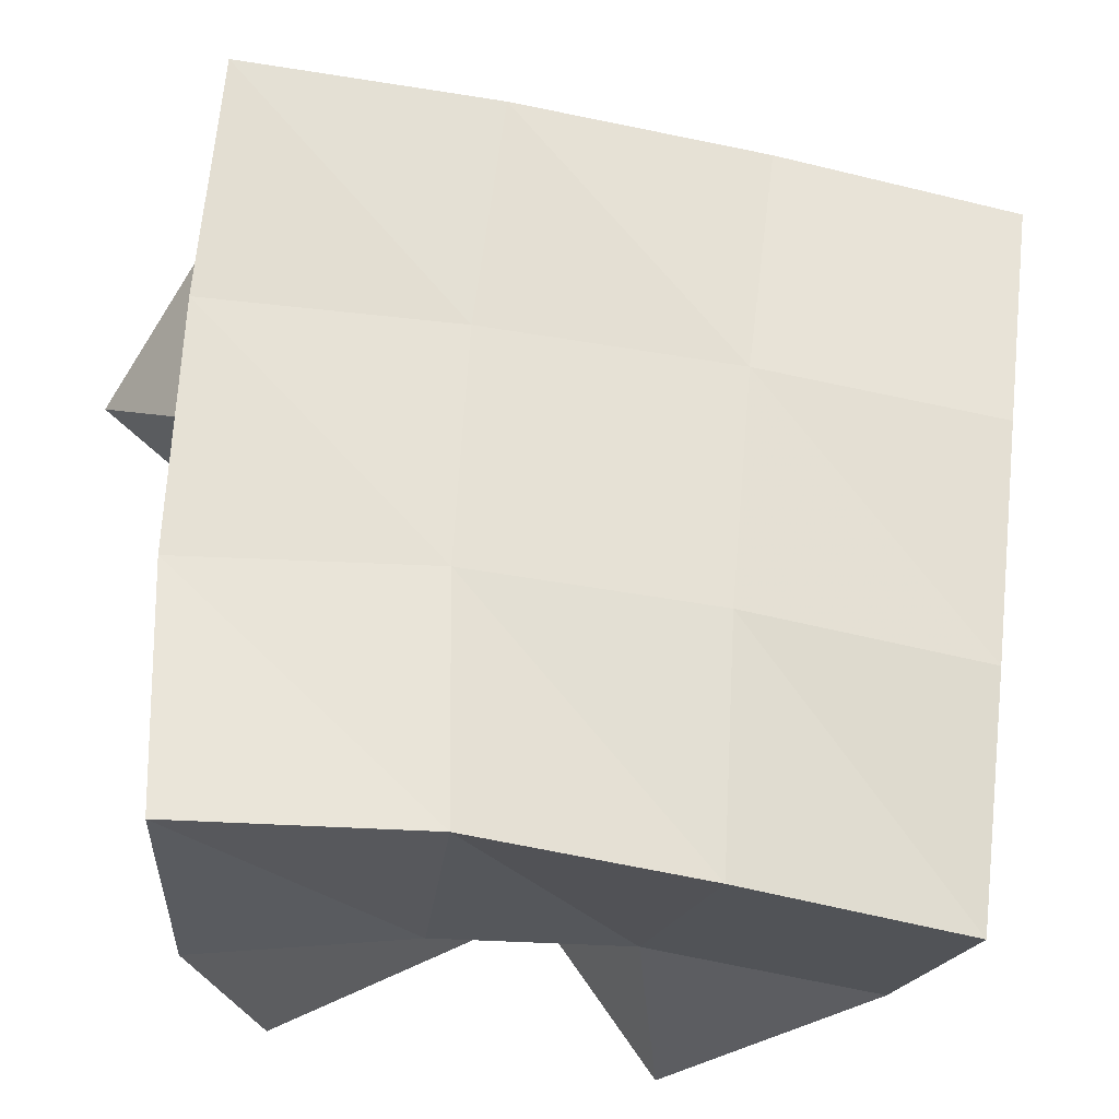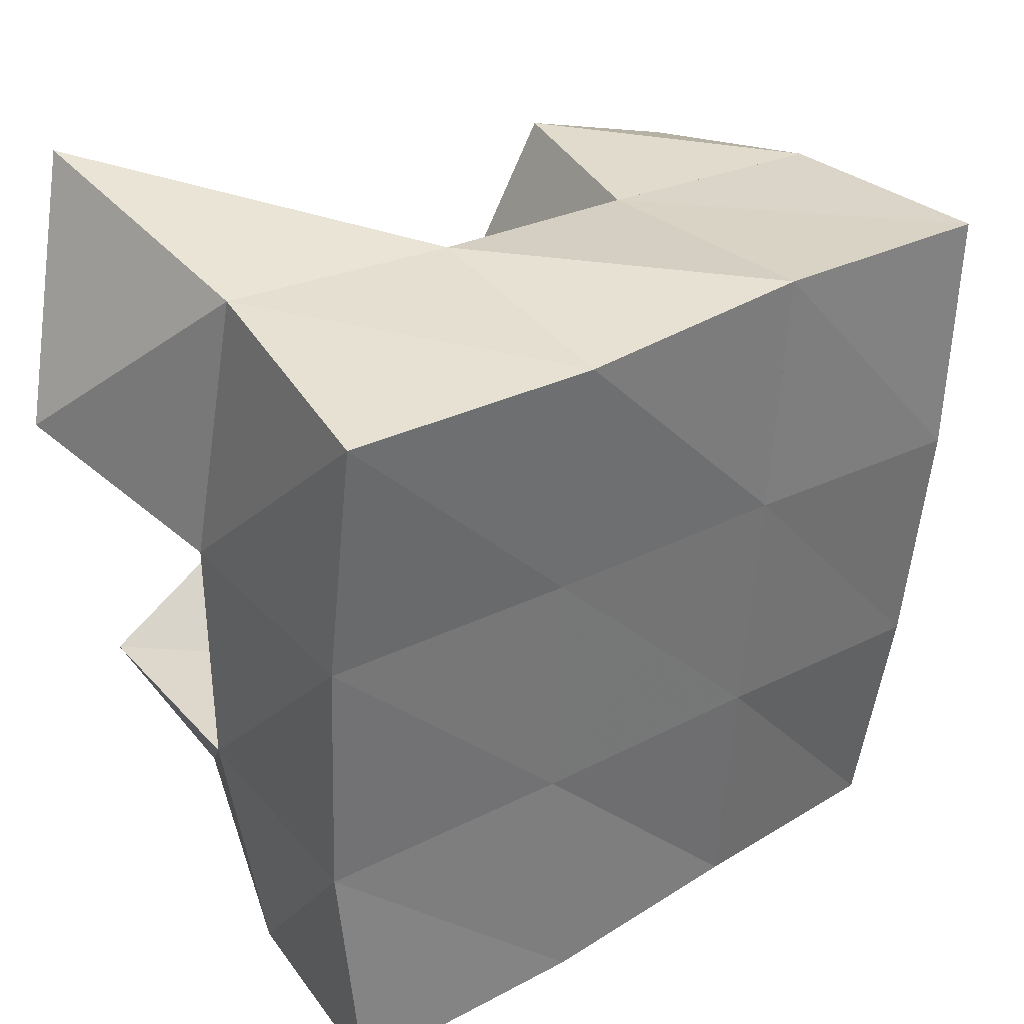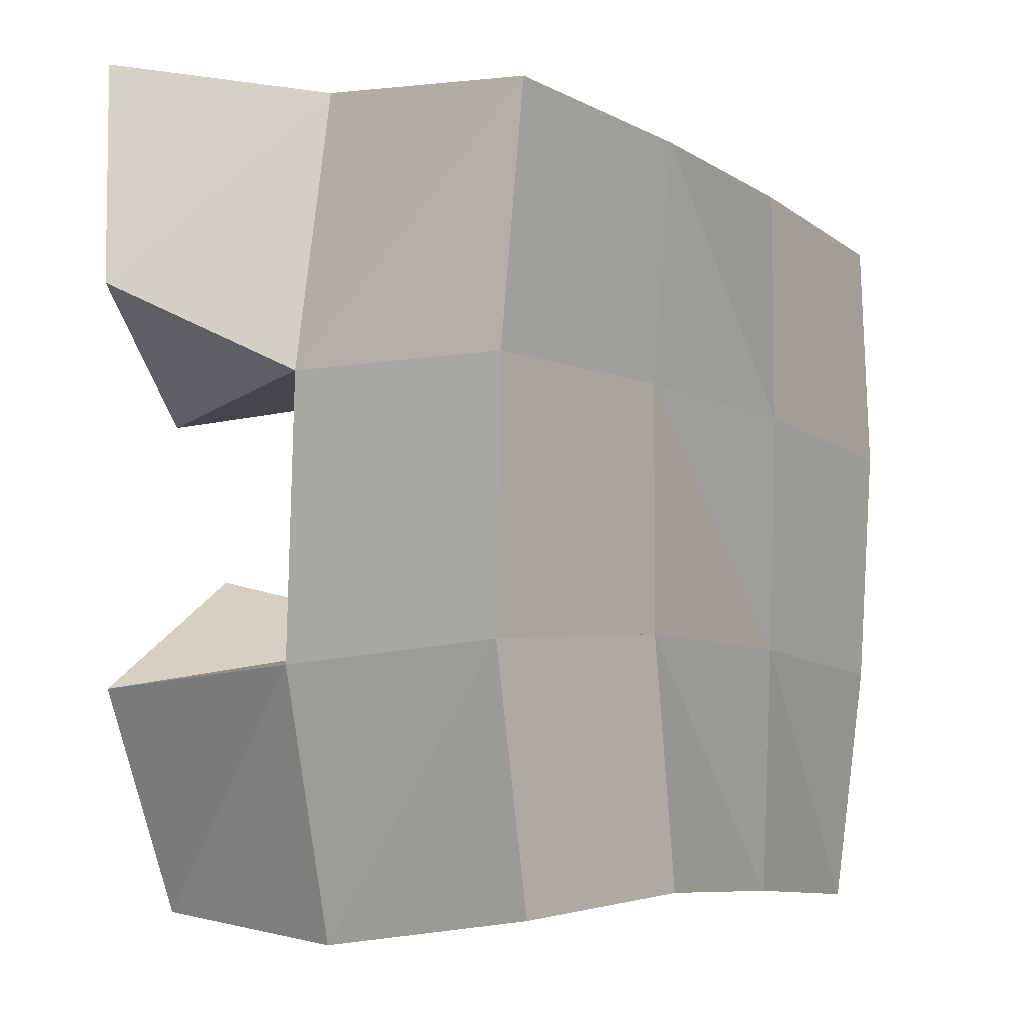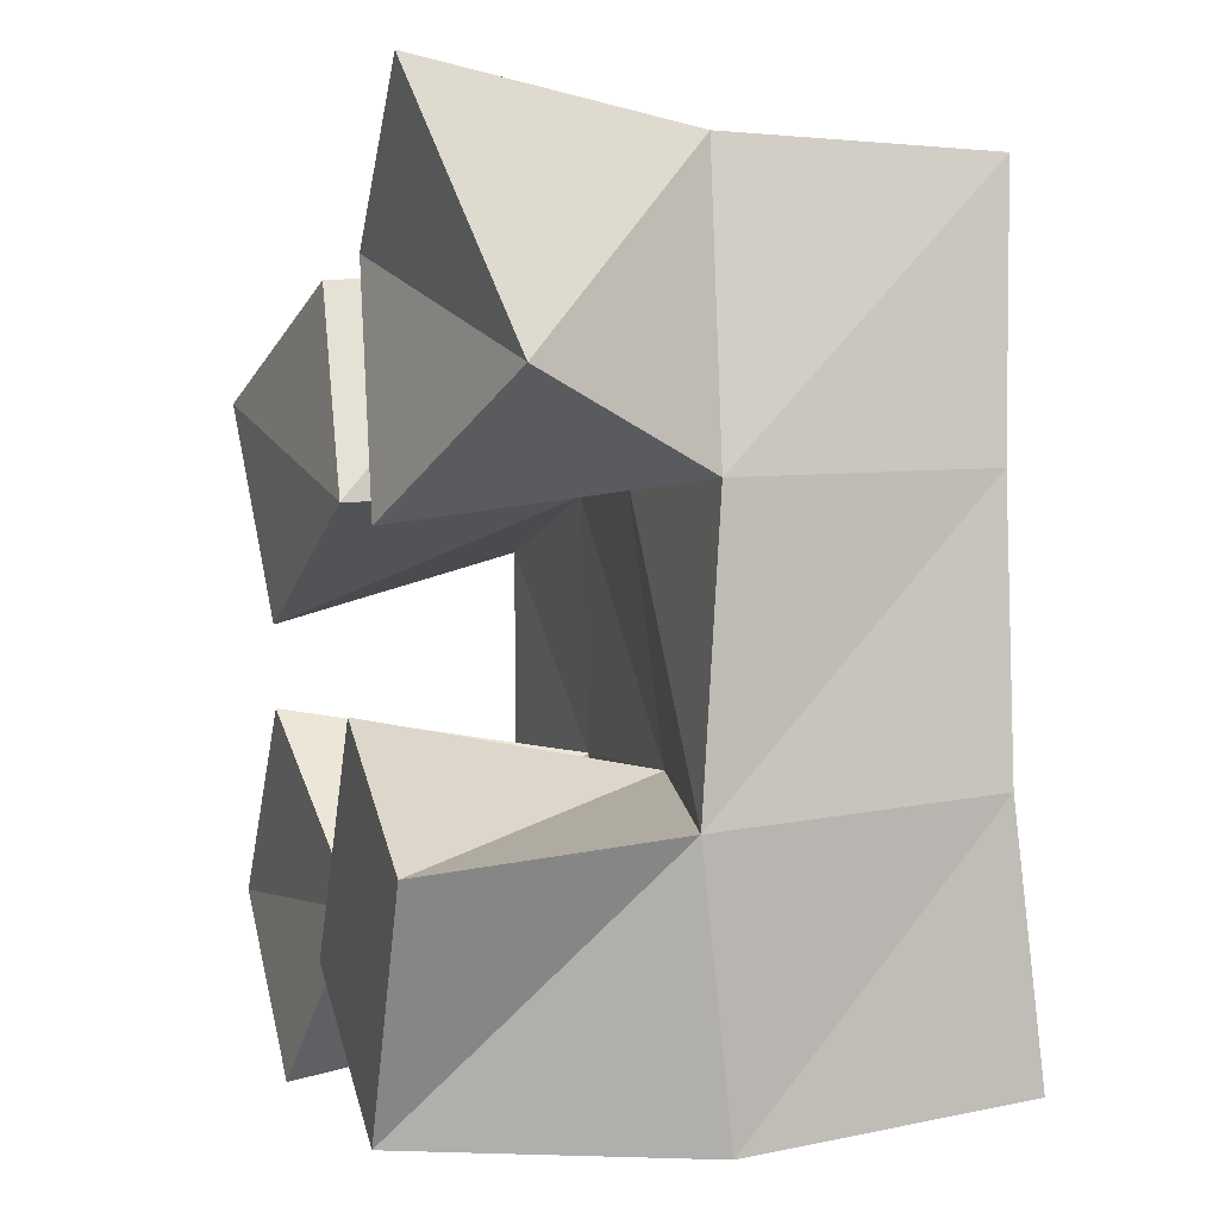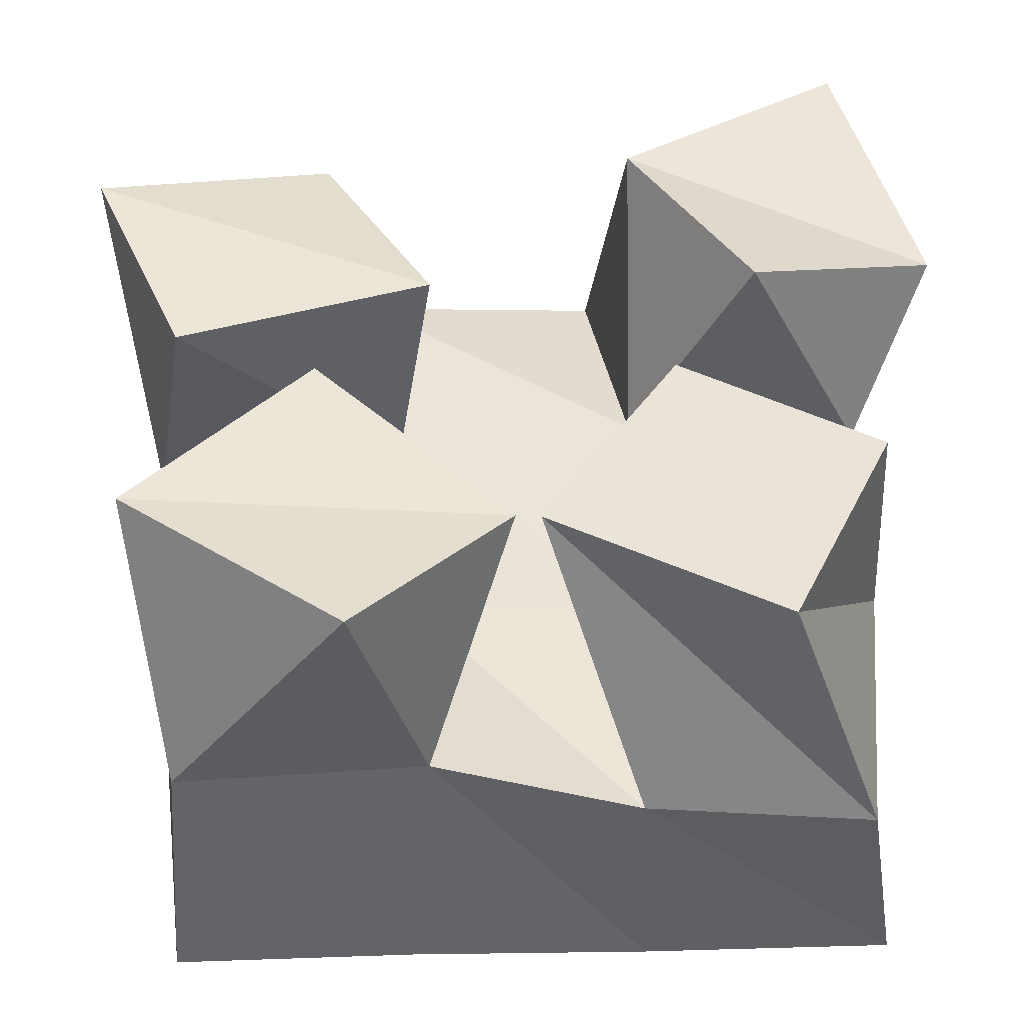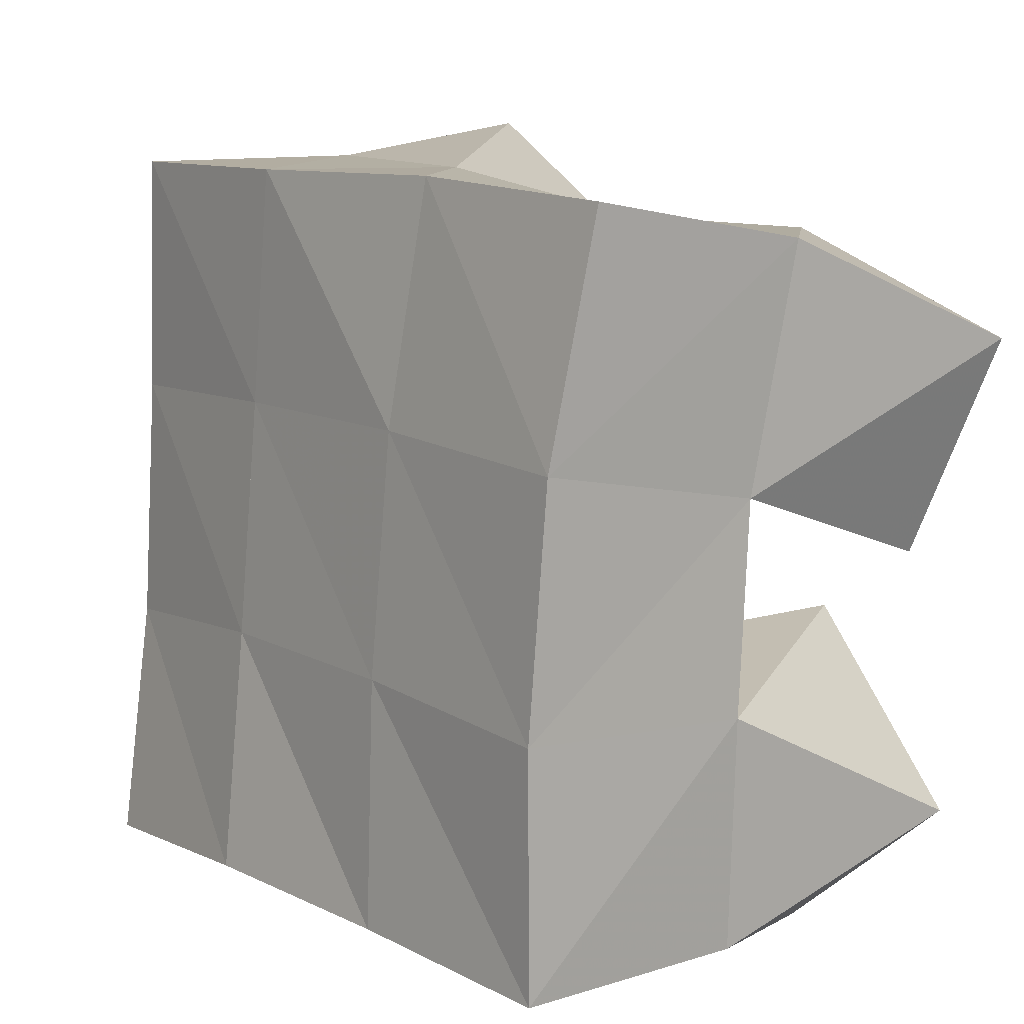
<metadata>
{"format":"obj","ext":"obj","renderer":"f3d","projection":"perspective","resolution":1024,"background":"white","views":[{"elev":-23.5,"azim":167.9,"up":"+Z"},{"elev":38.0,"azim":140.7,"up":"+Z"},{"elev":-1.6,"azim":120.3,"up":"+Z"},{"elev":3.6,"azim":73.8,"up":"+Z"},{"elev":-48.0,"azim":-2.6,"up":"+Z"},{"elev":4.4,"azim":-128.3,"up":"+Z"}]}
</metadata>
<code>
v 0.6236 0.1 0.4012
v 0.5908 0.1504 0.408
v 0.6536 0.1071 0.4381
v 0.6392 0.151 0.4145
v 0.5808 0.1 0.431
v 0.584 0.1544 0.4551
v 0.6144 0.1 0.4706
v 0.6346 0.1556 0.4626
v 0.7027 0.1006 0.5079
v 0.6805 0.1495 0.5153
v 0.7438 0.1155 0.5332
v 0.7301 0.1502 0.5158
v 0.6781 0.1037 0.5525
v 0.6725 0.1555 0.5649
v 0.7244 0.1 0.5804
v 0.7201 0.1513 0.5702
v 0.586 0.1046 0.4845
v 0.5798 0.1554 0.4979
v 0.6359 0.1083 0.5099
v 0.6304 0.1552 0.5105
v 0.5662 0.1 0.5282
v 0.5718 0.1512 0.5471
v 0.6126 0.1098 0.5512
v 0.6219 0.1479 0.5528
v 0.658 0.1 0.4301
v 0.6808 0.1581 0.4118
v 0.7029 0.1 0.4073
v 0.7247 0.1542 0.4072
v 0.6847 0.1 0.4757
v 0.6843 0.1551 0.4649
v 0.7239 0.1 0.4543
v 0.7288 0.1472 0.4602
v 0.5899 0.2012 0.4051
v 0.6372 0.2043 0.4112
v 0.5853 0.2051 0.4546
v 0.6346 0.2049 0.4615
v 0.5796 0.2053 0.504
v 0.6299 0.204 0.5104
v 0.5721 0.1999 0.5524
v 0.6228 0.2001 0.5592
v 0.6851 0.2076 0.4161
v 0.6849 0.2033 0.4657
v 0.6817 0.2016 0.5146
v 0.6755 0.2022 0.5628
v 0.7347 0.2034 0.4163
v 0.7351 0.1973 0.4658
v 0.7325 0.1967 0.5172
v 0.728 0.1988 0.5672
f 1 2 4
f 3 1 4
f 2 6 8
f 4 2 8
f 6 5 7
f 8 6 7
f 5 1 3
f 7 5 3
f 8 7 3
f 4 8 3
f 2 1 5
f 6 2 5
f 9 10 12
f 11 9 12
f 10 14 16
f 12 10 16
f 14 13 15
f 16 14 15
f 13 9 11
f 15 13 11
f 16 15 11
f 12 16 11
f 10 9 13
f 14 10 13
f 17 18 20
f 19 17 20
f 18 22 24
f 20 18 24
f 22 21 23
f 24 22 23
f 21 17 19
f 23 21 19
f 24 23 19
f 20 24 19
f 18 17 21
f 22 18 21
f 25 26 28
f 27 25 28
f 26 30 32
f 28 26 32
f 30 29 31
f 32 30 31
f 29 25 27
f 31 29 27
f 32 31 27
f 28 32 27
f 26 25 29
f 30 26 29
f 2 33 34
f 4 2 34
f 33 35 36
f 34 33 36
f 35 6 8
f 36 35 8
f 6 2 4
f 8 6 4
f 36 8 4
f 34 36 4
f 33 2 6
f 35 33 6
f 6 35 36
f 8 6 36
f 35 37 38
f 36 35 38
f 37 18 20
f 38 37 20
f 18 6 8
f 20 18 8
f 38 20 8
f 36 38 8
f 35 6 18
f 37 35 18
f 18 37 38
f 20 18 38
f 37 39 40
f 38 37 40
f 39 22 24
f 40 39 24
f 22 18 20
f 24 22 20
f 40 24 20
f 38 40 20
f 37 18 22
f 39 37 22
f 4 34 41
f 26 4 41
f 34 36 42
f 41 34 42
f 36 8 30
f 42 36 30
f 8 4 26
f 30 8 26
f 42 30 26
f 41 42 26
f 34 4 8
f 36 34 8
f 8 36 42
f 30 8 42
f 36 38 43
f 42 36 43
f 38 20 10
f 43 38 10
f 20 8 30
f 10 20 30
f 43 10 30
f 42 43 30
f 36 8 20
f 38 36 20
f 20 38 43
f 10 20 43
f 38 40 44
f 43 38 44
f 40 24 14
f 44 40 14
f 24 20 10
f 14 24 10
f 44 14 10
f 43 44 10
f 38 20 24
f 40 38 24
f 26 41 45
f 28 26 45
f 41 42 46
f 45 41 46
f 42 30 32
f 46 42 32
f 30 26 28
f 32 30 28
f 46 32 28
f 45 46 28
f 41 26 30
f 42 41 30
f 30 42 46
f 32 30 46
f 42 43 47
f 46 42 47
f 43 10 12
f 47 43 12
f 10 30 32
f 12 10 32
f 47 12 32
f 46 47 32
f 42 30 10
f 43 42 10
f 10 43 47
f 12 10 47
f 43 44 48
f 47 43 48
f 44 14 16
f 48 44 16
f 14 10 12
f 16 14 12
f 48 16 12
f 47 48 12
f 43 10 14
f 44 43 14

</code>
